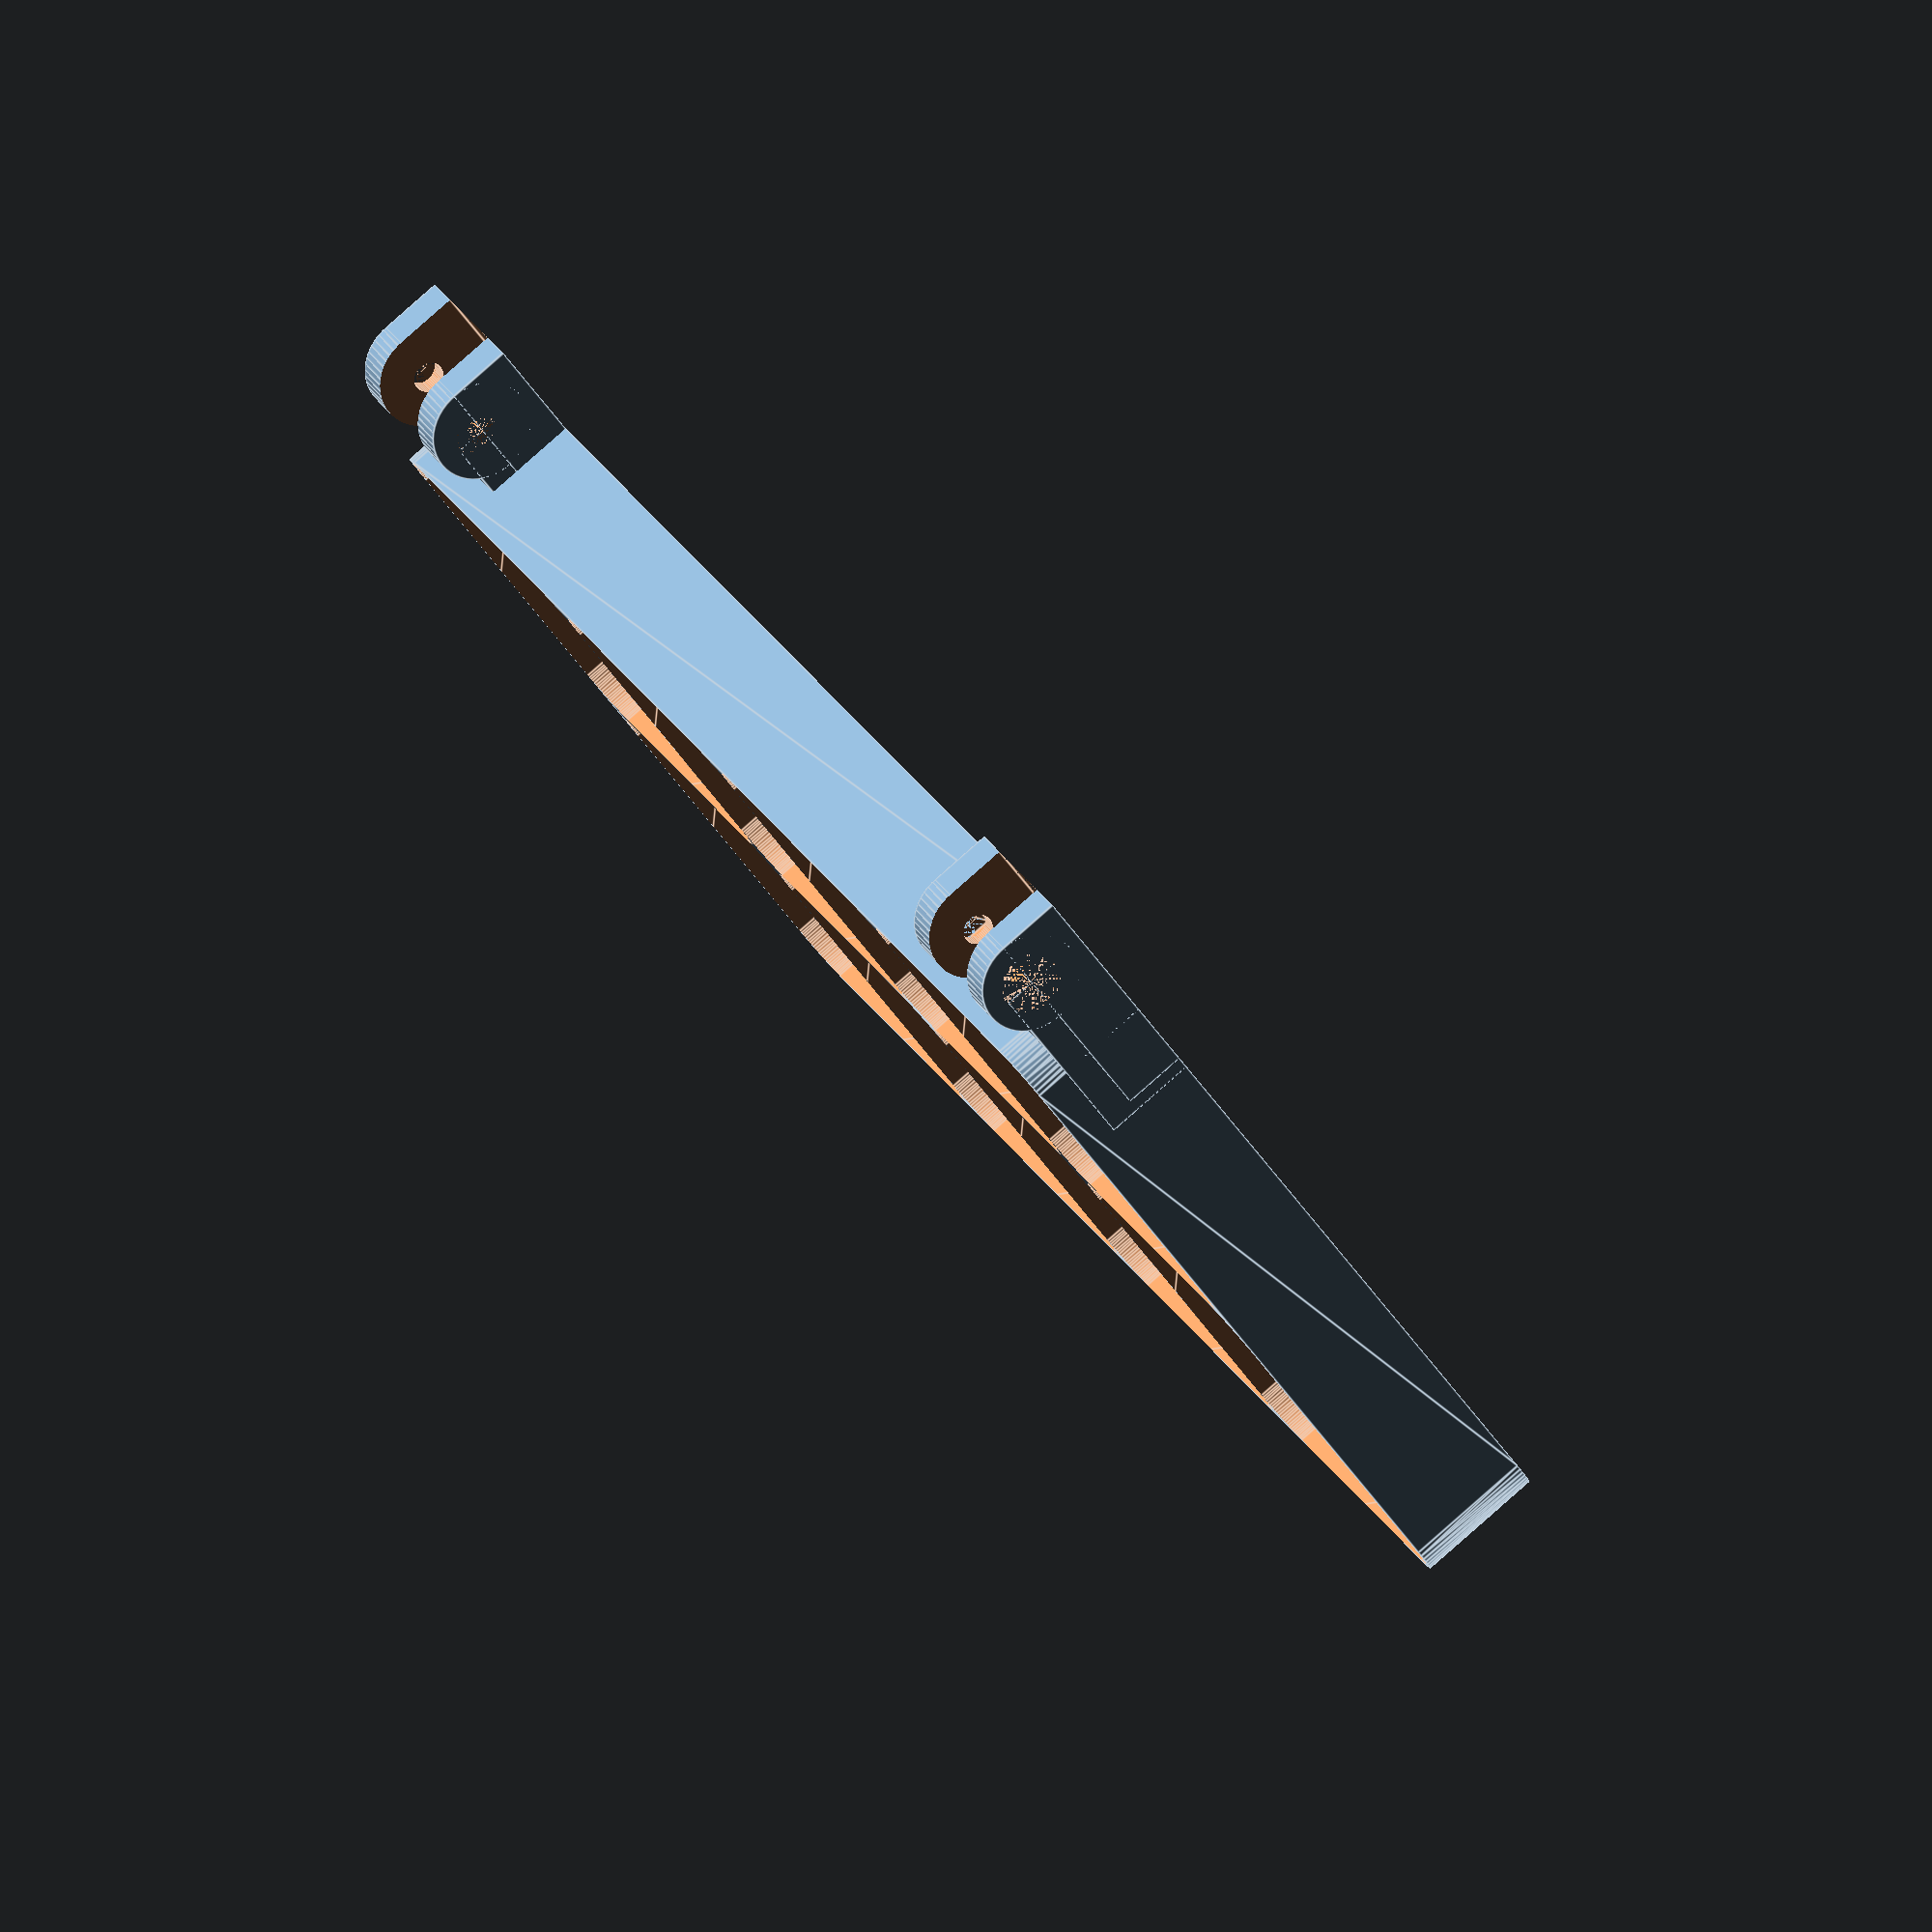
<openscad>
$fn = 50;


difference() {
	union() {
		translate(v = [0, -45.0000000000, 0]) {
			hull() {
				translate(v = [-85.2500000000, 40.2500000000, 0]) {
					cylinder(h = 15, r = 5);
				}
				translate(v = [85.2500000000, 40.2500000000, 0]) {
					cylinder(h = 15, r = 5);
				}
				translate(v = [-85.2500000000, -40.2500000000, 0]) {
					cylinder(h = 15, r = 5);
				}
				translate(v = [85.2500000000, -40.2500000000, 0]) {
					cylinder(h = 15, r = 5);
				}
			}
		}
		translate(v = [70.2500000000, 7.5000000000, 7.5000000000]) {
			rotate(a = [0, 90, 0]) {
				cylinder(h = 20, r = 6.0000000000);
			}
		}
		translate(v = [70.2500000000, -15.0000000000, 0.0000000000]) {
			cube(size = [20, 22.5000000000, 11]);
		}
		translate(v = [70.2500000000, -13.5000000000, 0.0000000000]) {
			cube(size = [20, 27, 7.5000000000]);
		}
		translate(v = [-90.2500000000, 7.5000000000, 7.5000000000]) {
			rotate(a = [0, 90, 0]) {
				cylinder(h = 20, r = 6.0000000000);
			}
		}
		translate(v = [-90.2500000000, -15.0000000000, 0.0000000000]) {
			cube(size = [20, 22.5000000000, 11]);
		}
		translate(v = [-90.2500000000, -13.5000000000, 0.0000000000]) {
			cube(size = [20, 27, 7.5000000000]);
		}
		translate(v = [14.5000000000, -96.0000000000, 0.0000000000]) {
			hull() {
				translate(v = [-17.5000000000, 1.0000000000, 0]) {
					cylinder(h = 12, r = 5);
				}
				translate(v = [17.5000000000, 1.0000000000, 0]) {
					cylinder(h = 12, r = 5);
				}
				translate(v = [-17.5000000000, -1.0000000000, 0]) {
					cylinder(h = 12, r = 5);
				}
				translate(v = [17.5000000000, -1.0000000000, 0]) {
					cylinder(h = 12, r = 5);
				}
			}
		}
		translate(v = [-8.0000000000, -95.5000000000, 0.0000000000]) {
			cube(size = [45, 7, 12]);
		}
	}
	union() {
		translate(v = [90.2500000000, 7.5000000000, 7.5000000000]) {
			rotate(a = [0, 90, 0]) {
				difference() {
					union() {
						translate(v = [0, 0, -20.0000000000]) {
							rotate(a = [0, 0, 0]) {
								difference() {
									union() {
										linear_extrude(height = 2.5000000000) {
											polygon(points = [[3.4620000000, 0.0000000000], [1.7310000000, 2.9981799479], [-1.7310000000, 2.9981799479], [-3.4620000000, 0.0000000000], [-1.7310000000, -2.9981799479], [1.7310000000, -2.9981799479]]);
										}
									}
									union();
								}
							}
						}
						translate(v = [0, 0, -20.0000000000]) {
							rotate(a = [0, 0, 0]) {
								difference() {
									union() {
										linear_extrude(height = 2.5000000000) {
											polygon(points = [[3.4620000000, 0.0000000000], [1.7310000000, 2.9981799479], [-1.7310000000, 2.9981799479], [-3.4620000000, 0.0000000000], [-1.7310000000, -2.9981799479], [1.7310000000, -2.9981799479]]);
										}
									}
									union();
								}
							}
						}
						translate(v = [0, 0, -20.0000000000]) {
							rotate(a = [0, 0, 0]) {
								difference() {
									union() {
										linear_extrude(height = 2.5000000000) {
											polygon(points = [[3.4620000000, 0.0000000000], [1.7310000000, 2.9981799479], [-1.7310000000, 2.9981799479], [-3.4620000000, 0.0000000000], [-1.7310000000, -2.9981799479], [1.7310000000, -2.9981799479]]);
										}
									}
									union();
								}
							}
						}
						translate(v = [0, 0, -20.0000000000]) {
							cylinder(h = 20, r = 1.5000000000);
						}
						translate(v = [0, 0, -1.9000000000]) {
							cylinder(h = 1.9000000000, r1 = 1.8000000000, r2 = 3.6000000000);
						}
						translate(v = [0, 0, -20.0000000000]) {
							cylinder(h = 20, r = 1.8000000000);
						}
						translate(v = [0, 0, -20.0000000000]) {
							cylinder(h = 20, r = 1.5000000000);
						}
					}
					union();
				}
			}
		}
		translate(v = [-90.2500000000, 7.5000000000, 7.5000000000]) {
			rotate(a = [0, 270, 0]) {
				difference() {
					union() {
						translate(v = [0, 0, -20.0000000000]) {
							rotate(a = [0, 0, 0]) {
								difference() {
									union() {
										linear_extrude(height = 2.5000000000) {
											polygon(points = [[3.4620000000, 0.0000000000], [1.7310000000, 2.9981799479], [-1.7310000000, 2.9981799479], [-3.4620000000, 0.0000000000], [-1.7310000000, -2.9981799479], [1.7310000000, -2.9981799479]]);
										}
									}
									union();
								}
							}
						}
						translate(v = [0, 0, -20.0000000000]) {
							rotate(a = [0, 0, 0]) {
								difference() {
									union() {
										linear_extrude(height = 2.5000000000) {
											polygon(points = [[3.4620000000, 0.0000000000], [1.7310000000, 2.9981799479], [-1.7310000000, 2.9981799479], [-3.4620000000, 0.0000000000], [-1.7310000000, -2.9981799479], [1.7310000000, -2.9981799479]]);
										}
									}
									union();
								}
							}
						}
						translate(v = [0, 0, -20.0000000000]) {
							rotate(a = [0, 0, 0]) {
								difference() {
									union() {
										linear_extrude(height = 2.5000000000) {
											polygon(points = [[3.4620000000, 0.0000000000], [1.7310000000, 2.9981799479], [-1.7310000000, 2.9981799479], [-3.4620000000, 0.0000000000], [-1.7310000000, -2.9981799479], [1.7310000000, -2.9981799479]]);
										}
									}
									union();
								}
							}
						}
						translate(v = [0, 0, -20.0000000000]) {
							cylinder(h = 20, r = 1.5000000000);
						}
						translate(v = [0, 0, -1.9000000000]) {
							cylinder(h = 1.9000000000, r1 = 1.8000000000, r2 = 3.6000000000);
						}
						translate(v = [0, 0, -20.0000000000]) {
							cylinder(h = 20, r = 1.8000000000);
						}
						translate(v = [0, 0, -20.0000000000]) {
							cylinder(h = 20, r = 1.5000000000);
						}
					}
					union();
				}
			}
		}
		translate(v = [14.0000000000, -97.5000000000, 7.5000000000]) {
			rotate(a = [0, 90, 0]) {
				difference() {
					union() {
						linear_extrude(height = 25) {
							polygon(points = [[3.4620000000, 0.0000000000], [1.7310000000, 2.9981799479], [-1.7310000000, 2.9981799479], [-3.4620000000, 0.0000000000], [-1.7310000000, -2.9981799479], [1.7310000000, -2.9981799479]]);
						}
					}
					union();
				}
			}
		}
		translate(v = [-67.5000000000, -67.5000000000, 1]) {
			hull() {
				translate(v = [-17.2500000000, 17.2500000000, 0]) {
					cylinder(h = 30, r = 5);
				}
				translate(v = [17.2500000000, 17.2500000000, 0]) {
					cylinder(h = 30, r = 5);
				}
				translate(v = [-17.2500000000, -17.2500000000, 0]) {
					cylinder(h = 30, r = 5);
				}
				translate(v = [17.2500000000, -17.2500000000, 0]) {
					cylinder(h = 30, r = 5);
				}
			}
		}
		translate(v = [-67.5000000000, -22.5000000000, 1]) {
			hull() {
				translate(v = [-17.2500000000, 17.2500000000, 0]) {
					cylinder(h = 30, r = 5);
				}
				translate(v = [17.2500000000, 17.2500000000, 0]) {
					cylinder(h = 30, r = 5);
				}
				translate(v = [-17.2500000000, -17.2500000000, 0]) {
					cylinder(h = 30, r = 5);
				}
				translate(v = [17.2500000000, -17.2500000000, 0]) {
					cylinder(h = 30, r = 5);
				}
			}
		}
		translate(v = [-22.5000000000, -67.5000000000, 1]) {
			hull() {
				translate(v = [-17.2500000000, 17.2500000000, 0]) {
					cylinder(h = 30, r = 5);
				}
				translate(v = [17.2500000000, 17.2500000000, 0]) {
					cylinder(h = 30, r = 5);
				}
				translate(v = [-17.2500000000, -17.2500000000, 0]) {
					cylinder(h = 30, r = 5);
				}
				translate(v = [17.2500000000, -17.2500000000, 0]) {
					cylinder(h = 30, r = 5);
				}
			}
		}
		translate(v = [-22.5000000000, -22.5000000000, 1]) {
			hull() {
				translate(v = [-17.2500000000, 17.2500000000, 0]) {
					cylinder(h = 30, r = 5);
				}
				translate(v = [17.2500000000, 17.2500000000, 0]) {
					cylinder(h = 30, r = 5);
				}
				translate(v = [-17.2500000000, -17.2500000000, 0]) {
					cylinder(h = 30, r = 5);
				}
				translate(v = [17.2500000000, -17.2500000000, 0]) {
					cylinder(h = 30, r = 5);
				}
			}
		}
		translate(v = [22.5000000000, -67.5000000000, 1]) {
			hull() {
				translate(v = [-17.2500000000, 17.2500000000, 0]) {
					cylinder(h = 30, r = 5);
				}
				translate(v = [17.2500000000, 17.2500000000, 0]) {
					cylinder(h = 30, r = 5);
				}
				translate(v = [-17.2500000000, -17.2500000000, 0]) {
					cylinder(h = 30, r = 5);
				}
				translate(v = [17.2500000000, -17.2500000000, 0]) {
					cylinder(h = 30, r = 5);
				}
			}
		}
		translate(v = [22.5000000000, -22.5000000000, 1]) {
			hull() {
				translate(v = [-17.2500000000, 17.2500000000, 0]) {
					cylinder(h = 30, r = 5);
				}
				translate(v = [17.2500000000, 17.2500000000, 0]) {
					cylinder(h = 30, r = 5);
				}
				translate(v = [-17.2500000000, -17.2500000000, 0]) {
					cylinder(h = 30, r = 5);
				}
				translate(v = [17.2500000000, -17.2500000000, 0]) {
					cylinder(h = 30, r = 5);
				}
			}
		}
		translate(v = [67.5000000000, -67.5000000000, 1]) {
			hull() {
				translate(v = [-17.2500000000, 17.2500000000, 0]) {
					cylinder(h = 30, r = 5);
				}
				translate(v = [17.2500000000, 17.2500000000, 0]) {
					cylinder(h = 30, r = 5);
				}
				translate(v = [-17.2500000000, -17.2500000000, 0]) {
					cylinder(h = 30, r = 5);
				}
				translate(v = [17.2500000000, -17.2500000000, 0]) {
					cylinder(h = 30, r = 5);
				}
			}
		}
		translate(v = [67.5000000000, -22.5000000000, 1]) {
			hull() {
				translate(v = [-17.2500000000, 17.2500000000, 0]) {
					cylinder(h = 30, r = 5);
				}
				translate(v = [17.2500000000, 17.2500000000, 0]) {
					cylinder(h = 30, r = 5);
				}
				translate(v = [-17.2500000000, -17.2500000000, 0]) {
					cylinder(h = 30, r = 5);
				}
				translate(v = [17.2500000000, -17.2500000000, 0]) {
					cylinder(h = 30, r = 5);
				}
			}
		}
		translate(v = [74.7500000000, 0.2500000000, 0.0000000000]) {
			cube(size = [11, 17.5000000000, 15]);
		}
		translate(v = [-85.7500000000, 0.2500000000, 0.0000000000]) {
			cube(size = [11, 17.5000000000, 15]);
		}
		translate(v = [-3.0000000000, -107.7500000000, 0.0000000000]) {
			cube(size = [6, 17.5000000000, 15]);
		}
		translate(v = [8.0000000000, -107.7500000000, 0.0000000000]) {
			cube(size = [6, 17.5000000000, 15]);
		}
		translate(v = [-8.0000000000, -97.5000000000, 7.5000000000]) {
			rotate(a = [0, 90, 0]) {
				cylinder(h = 45, r = 1.8000000000);
			}
		}
	}
}
</openscad>
<views>
elev=273.6 azim=306.0 roll=48.7 proj=o view=edges
</views>
